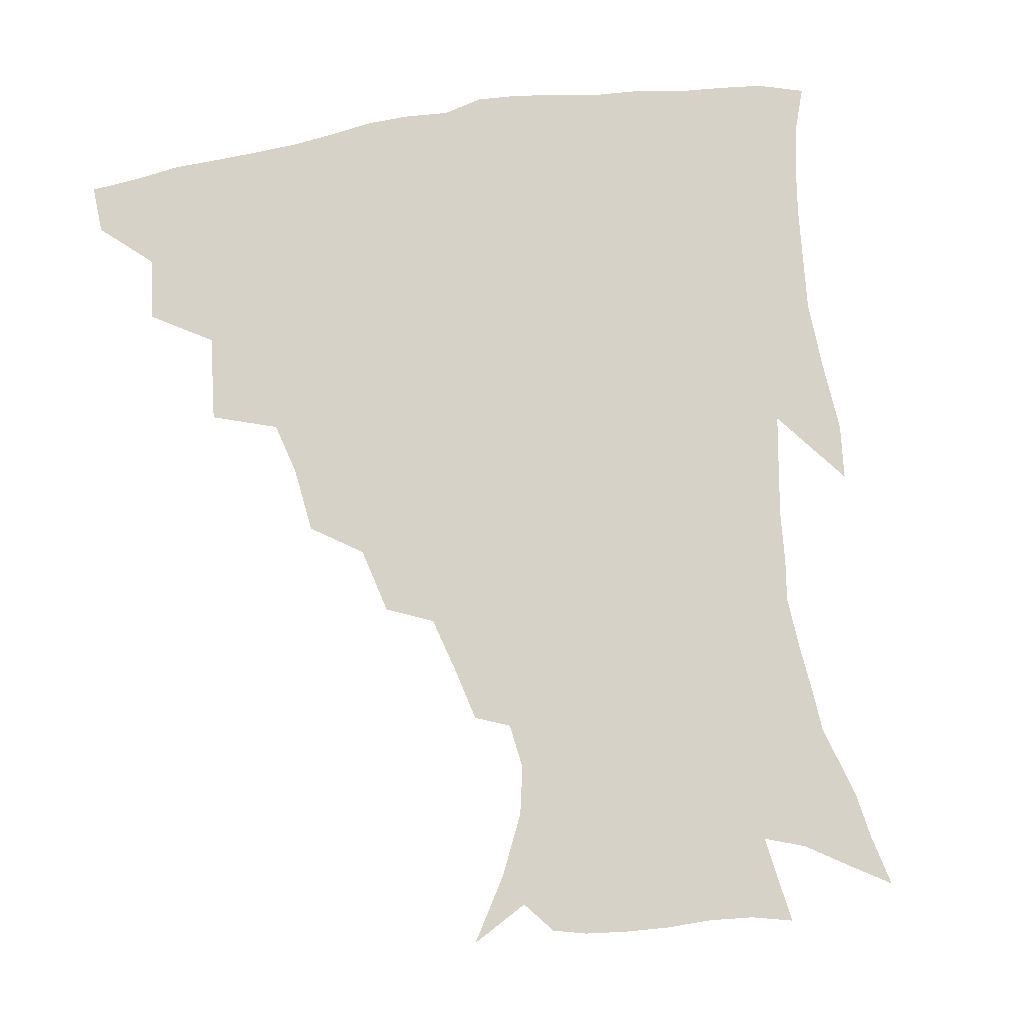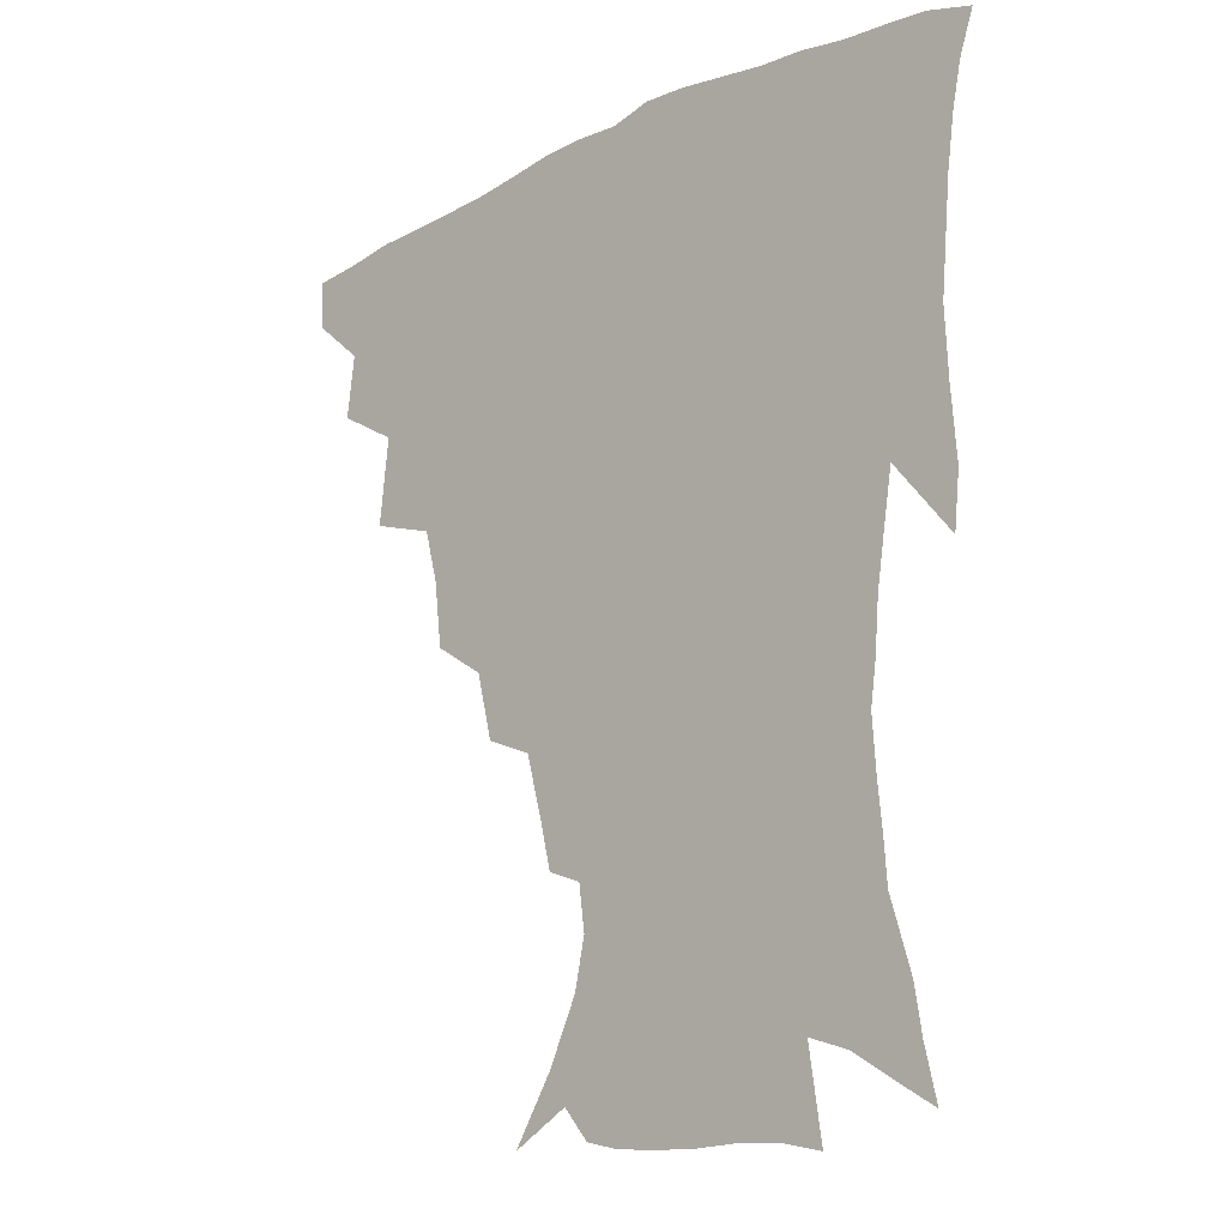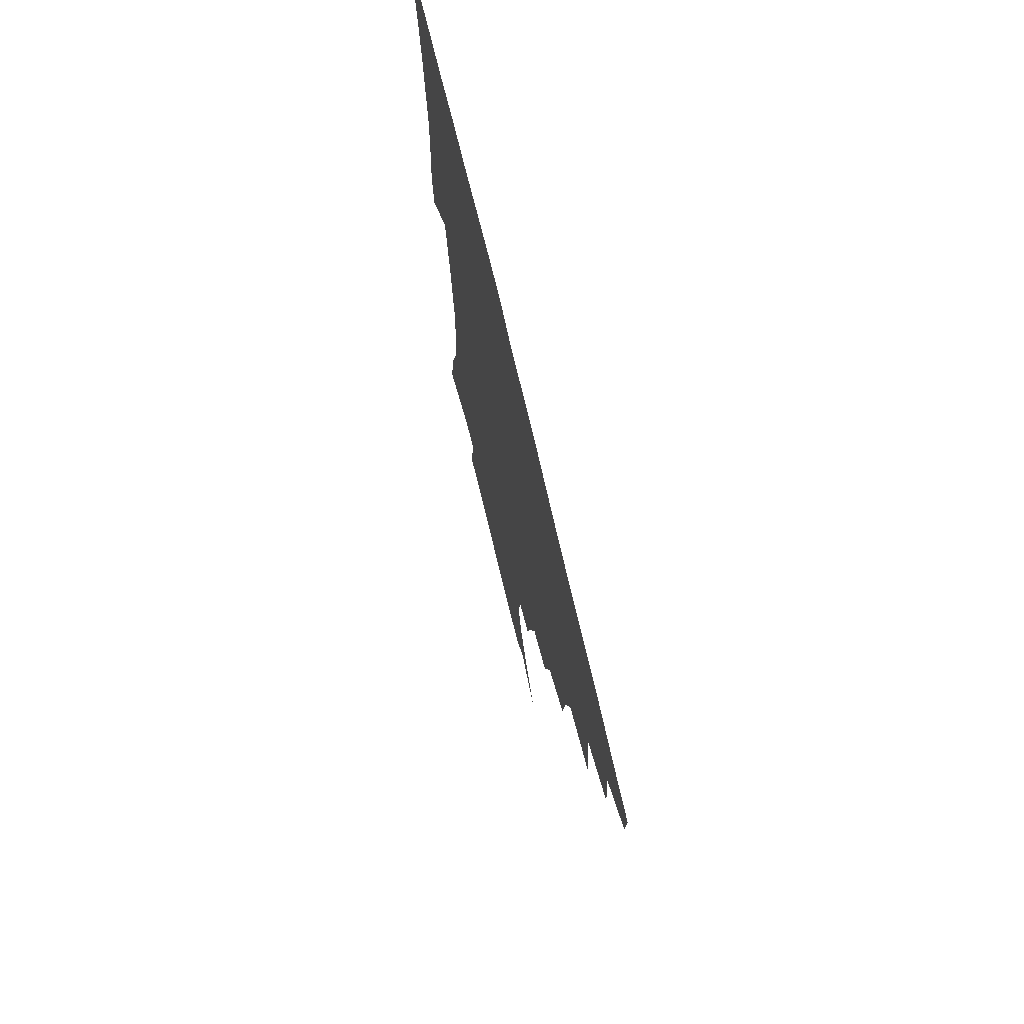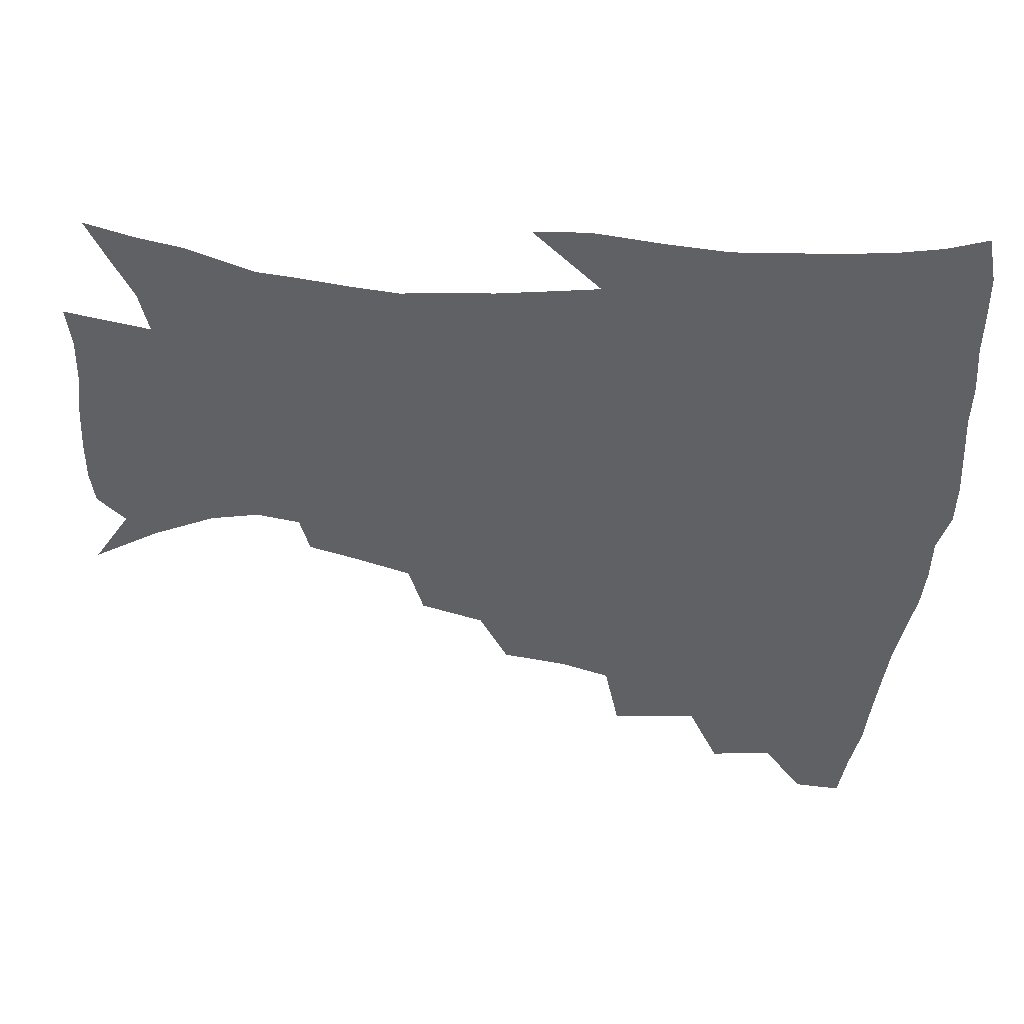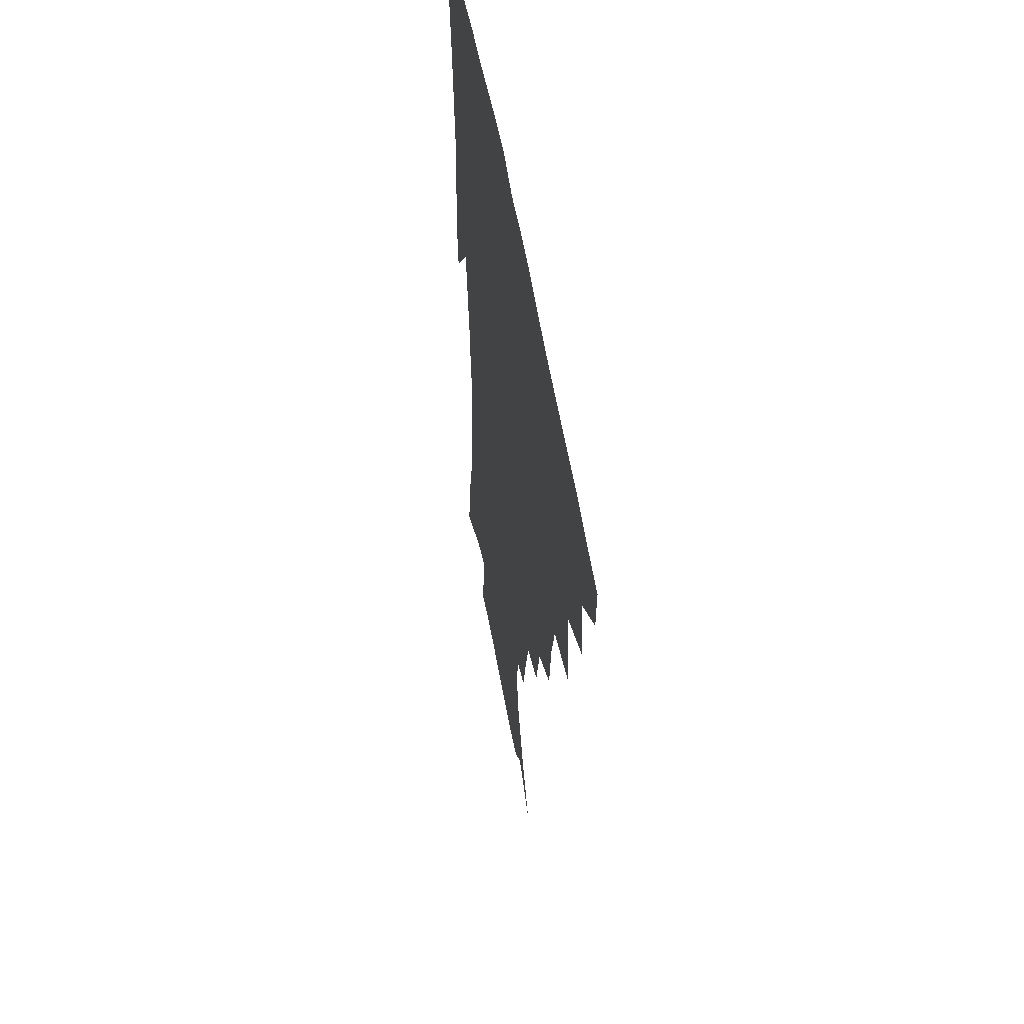
<metadata>
{"format":"obj","ext":"obj","renderer":"f3d","projection":"perspective","resolution":1024,"background":"white","views":[{"elev":77.5,"azim":-9.3,"up":"+Z"},{"elev":-18.5,"azim":43.5,"up":"+Y"},{"elev":73.3,"azim":-103.3,"up":"+Y"},{"elev":-48.7,"azim":83.8,"up":"+Z"},{"elev":54.2,"azim":-99.5,"up":"+Y"}]}
</metadata>
<code>
v 436.9 416.3 0
v 436.2 432.5 0
v 451.3 379.8 0
v 453.9 400.9 0
v 454 417.9 0
v 452.2 434 0
v 468.6 338.1 0
v 471.8 367.3 0
v 472.3 387.4 0
v 470.4 403.3 0
v 469.2 419.2 0
v 467.8 436.3 0
v 497.8 291.3 0
v 495.2 313.3 0
v 490.6 330.8 0
v 489.3 353.4 0
v 489.3 373.7 0
v 488.3 390.3 0
v 486.2 405.3 0
v 484.6 420.8 0
v 483.5 436.7 0
v 520.3 257.6 0
v 514.9 279.7 0
v 510.3 298.7 0
v 510.9 328.5 0
v 506 340.8 0
v 506.1 361.4 0
v 504.4 376.9 0
v 502.9 391.8 0
v 501.5 406.6 0
v 500.3 421.3 0
v 498.7 437.3 0
v 545.4 214 0
v 541.4 230.9 0
v 536 250.8 0
v 530.8 272.4 0
v 526.8 291 0
v 525 313.5 0
v 523.8 333.9 0
v 520.8 346.9 0
v 521.2 365.8 0
v 519.2 379.4 0
v 517.6 393.6 0
v 516.1 408 0
v 514.8 422.7 0
v 513.5 438.1 0
v 533.1 136.7 0
v 546.2 157.8 0
v 555.6 178 0
v 559.1 194.1 0
v 557.1 209.3 0
v 553.5 228.2 0
v 549.5 244.1 0
v 545.5 263.4 0
v 541.8 280.7 0
v 539.8 302.3 0
v 537.8 318.9 0
v 536.4 336.3 0
v 535.5 352.2 0
v 534.9 367.4 0
v 533.6 381.2 0
v 531.7 395 0
v 530.7 409.2 0
v 529.2 423.9 0
v 528 439.9 0
v 551.9 147 0
v 562.6 169.3 0
v 567.2 187.9 0
v 566.8 201.2 0
v 564.9 219.6 0
v 562.3 238.6 0
v 559 253.7 0
v 555.7 269.6 0
v 553.5 288.9 0
v 551.9 307.3 0
v 550.8 324.3 0
v 549.8 339.9 0
v 549.1 354.7 0
v 549.3 370.2 0
v 548 382.7 0
v 546.5 396.1 0
v 545.3 410.1 0
v 543.5 425.8 0
v 542 442 0
v 560.4 136.5 0
v 567.4 154.2 0
v 574.4 176 0
v 576.2 193.7 0
v 575.7 210.2 0
v 573.7 227.3 0
v 571.5 244.1 0
v 569 259.7 0
v 566.9 277.8 0
v 565.4 295.6 0
v 563.9 310.4 0
v 563.2 327.1 0
v 562.9 342.4 0
v 562.2 355.9 0
v 562.1 370.8 0
v 561.3 383.5 0
v 560.4 396.7 0
v 560.1 410.1 0
v 558.6 424.6 0
v 556.2 442.3 0
v 571.4 133.7 0
v 581 160.7 0
v 584.6 180.5 0
v 584.9 194.8 0
v 584.4 217.1 0
v 582.9 229.5 0
v 581.1 247 0
v 579.2 263.4 0
v 577.8 280.8 0
v 576.8 298.5 0
v 576.4 315 0
v 575.3 327.2 0
v 575.4 343.4 0
v 575.3 357.2 0
v 575.3 371.1 0
v 574.9 384.1 0
v 574.5 397.2 0
v 573.9 410.6 0
v 572.5 425.2 0
v 570.6 441.4 0
v 585 132.1 0
v 592.3 162.5 0
v 594.3 182.8 0
v 594.4 198.4 0
v 593.4 216.9 0
v 592.3 230.4 0
v 590.8 250.4 0
v 589.7 267.3 0
v 588.9 283.5 0
v 588.2 299.1 0
v 588.1 316.7 0
v 588.2 331 0
v 588.4 345.7 0
v 588.4 358.7 0
v 588.7 371.9 0
v 588.8 384.7 0
v 588.6 397.6 0
v 587.9 410.9 0
v 586.3 426.4 0
v 584 444.7 0
v 599.7 131.1 0
v 603.4 163 0
v 604 183.9 0
v 603.7 204 0
v 602.9 218.1 0
v 602 234.5 0
v 600.8 251.7 0
v 600 268 0
v 599.7 284.6 0
v 599.6 300.8 0
v 599.7 316.9 0
v 600.1 330.5 0
v 600.5 345.1 0
v 600.9 358.1 0
v 601.6 372 0
v 602.2 385.1 0
v 602.2 397.9 0
v 601.5 411.7 0
v 600.5 426.4 0
v 598.1 443.9 0
v 614.8 131.2 0
v 614.5 162.6 0
v 613.9 183.8 0
v 613.4 200.5 0
v 612.3 218.3 0
v 611.4 236.8 0
v 610.7 254 0
v 610.7 267.4 0
v 610.4 285 0
v 610.8 300.3 0
v 611.2 316.3 0
v 612 331.5 0
v 612.6 344.9 0
v 613.5 358.7 0
v 614.4 371.9 0
v 615.4 385.1 0
v 615.8 397.8 0
v 616 411 0
v 614.8 426 0
v 613.3 441.7 0
v 629.3 129.8 0
v 626.3 159.2 0
v 624.3 180.7 0
v 623.1 198.6 0
v 621.7 217.9 0
v 620.8 235.8 0
v 620.7 251.1 0
v 620.9 267.1 0
v 621.3 282.1 0
v 621.9 297.9 0
v 622.7 313 0
v 623.5 330.1 0
v 624.5 344.4 0
v 625.7 357.6 0
v 626.9 371.7 0
v 628.2 384.7 0
v 629.1 397.3 0
v 630 410.4 0
v 630.2 424.1 0
v 629.1 439.3 0
v 642.9 126.5 0
v 638.6 155.8 0
v 635.2 177.4 0
v 632.8 197 0
v 631.2 215.5 0
v 630.3 233.2 0
v 630.8 247.1 0
v 630.7 265 0
v 631.9 279.1 0
v 632.9 294.6 0
v 634.1 309.6 0
v 634.9 327.2 0
v 636 343.3 0
v 637.8 355.7 0
v 639.3 369.2 0
v 640.9 383.7 0
v 643 397.1 0
v 644.2 409.3 0
v 644.8 422.5 0
v 643.7 438.4 0
v 652 151 0
v 647.3 171.3 0
v 644.3 190 0
v 641.2 210.8 0
v 640.5 227 0
v 640.8 241.5 0
v 641.1 258.2 0
v 642.1 274.2 0
v 643.4 291.1 0
v 644.9 307.7 0
v 646.7 322.7 0
v 647.9 338.9 0
v 649.6 354.2 0
v 651.4 367.9 0
v 653.3 382.2 0
v 655.3 395.3 0
v 657.1 408.1 0
v 658.7 421.4 0
v 659.9 435.7 0
v 666.3 141.7 0
v 659.7 164.3 0
v 655.6 184 0
v 652.5 202.2 0
v 651.1 219 0
v 650.7 234.9 0
v 651.4 249.8 0
v 652.2 267.4 0
v 653.8 284.3 0
v 656 300.4 0
v 658.4 316.5 0
v 659.8 333.4 0
v 661.2 350.6 0
v 662.9 366.6 0
v 665.4 379.9 0
v 667.7 393.7 0
v 670.1 406.3 0
v 672.4 419.5 0
v 674.3 434.6 0
v 679.5 133.4 0
v 675.4 150.8 0
v 673.1 166 0
v 666 190.1 0
v 665.1 203.6 0
v 663.5 220.1 0
v 662.4 238 0
v 664.3 251.8 0
v 665.8 269.3 0
v 668.5 286.2 0
v 671.4 304.5 0
v 672.3 324.3 0
v 674.2 341.2 0
v 675.8 358.5 0
v 677.6 375 0
v 679.8 390.7 0
v 683 403.9 0
v 685.6 417 0
v 689 433.1 0
v 691.4 279.1 0
v 693.4 297.5 0
v 691.6 321.9 0
v 690.6 344.8 0
v 692.3 363.1 0
v 694 381.8 0
v 696.5 399.5 0
v 699.6 414.3 0
v 704.4 428.5 0
f 4 5 1
f 1 5 2
f 5 6 2
f 8 9 3
f 3 9 4
f 9 10 4
f 4 10 5
f 10 11 5
f 5 11 6
f 11 12 6
f 15 16 7
f 7 16 8
f 16 17 8
f 8 17 9
f 17 18 9
f 9 18 10
f 18 19 10
f 10 19 11
f 19 20 11
f 11 20 12
f 20 21 12
f 23 24 13
f 13 24 14
f 24 25 14
f 14 25 15
f 25 26 15
f 15 26 16
f 26 27 16
f 16 27 17
f 27 28 17
f 17 28 18
f 28 29 18
f 18 29 19
f 29 30 19
f 19 30 20
f 30 31 20
f 20 31 21
f 31 32 21
f 35 36 22
f 22 36 23
f 36 37 23
f 23 37 24
f 37 38 24
f 24 38 25
f 38 39 25
f 25 39 26
f 39 40 26
f 26 40 27
f 40 41 27
f 27 41 28
f 41 42 28
f 28 42 29
f 42 43 29
f 29 43 30
f 43 44 30
f 30 44 31
f 44 45 31
f 31 45 32
f 45 46 32
f 51 52 33
f 33 52 34
f 52 53 34
f 34 53 35
f 53 54 35
f 35 54 36
f 54 55 36
f 36 55 37
f 55 56 37
f 37 56 38
f 56 57 38
f 38 57 39
f 57 58 39
f 39 58 40
f 58 59 40
f 40 59 41
f 59 60 41
f 41 60 42
f 60 61 42
f 42 61 43
f 61 62 43
f 43 62 44
f 62 63 44
f 44 63 45
f 63 64 45
f 45 64 46
f 64 65 46
f 47 66 48
f 66 67 48
f 48 67 49
f 67 68 49
f 49 68 50
f 68 69 50
f 50 69 51
f 69 70 51
f 51 70 52
f 70 71 52
f 52 71 53
f 71 72 53
f 53 72 54
f 72 73 54
f 54 73 55
f 73 74 55
f 55 74 56
f 74 75 56
f 56 75 57
f 75 76 57
f 57 76 58
f 76 77 58
f 58 77 59
f 77 78 59
f 59 78 60
f 78 79 60
f 60 79 61
f 79 80 61
f 61 80 62
f 80 81 62
f 62 81 63
f 81 82 63
f 63 82 64
f 82 83 64
f 64 83 65
f 83 84 65
f 85 86 66
f 66 86 67
f 86 87 67
f 67 87 68
f 87 88 68
f 68 88 69
f 88 89 69
f 69 89 70
f 89 90 70
f 70 90 71
f 90 91 71
f 71 91 72
f 91 92 72
f 72 92 73
f 92 93 73
f 73 93 74
f 93 94 74
f 74 94 75
f 94 95 75
f 75 95 76
f 95 96 76
f 76 96 77
f 96 97 77
f 77 97 78
f 97 98 78
f 78 98 79
f 98 99 79
f 79 99 80
f 99 100 80
f 80 100 81
f 100 101 81
f 81 101 82
f 101 102 82
f 82 102 83
f 102 103 83
f 83 103 84
f 103 104 84
f 85 105 86
f 105 106 86
f 86 106 87
f 106 107 87
f 87 107 88
f 107 108 88
f 88 108 89
f 108 109 89
f 89 109 90
f 109 110 90
f 90 110 91
f 110 111 91
f 91 111 92
f 111 112 92
f 92 112 93
f 112 113 93
f 93 113 94
f 113 114 94
f 94 114 95
f 114 115 95
f 95 115 96
f 115 116 96
f 96 116 97
f 116 117 97
f 97 117 98
f 117 118 98
f 98 118 99
f 118 119 99
f 99 119 100
f 119 120 100
f 100 120 101
f 120 121 101
f 101 121 102
f 121 122 102
f 102 122 103
f 122 123 103
f 103 123 104
f 123 124 104
f 105 125 106
f 125 126 106
f 106 126 107
f 126 127 107
f 107 127 108
f 127 128 108
f 108 128 109
f 128 129 109
f 109 129 110
f 129 130 110
f 110 130 111
f 130 131 111
f 111 131 112
f 131 132 112
f 112 132 113
f 132 133 113
f 113 133 114
f 133 134 114
f 114 134 115
f 134 135 115
f 115 135 116
f 135 136 116
f 116 136 117
f 136 137 117
f 117 137 118
f 137 138 118
f 118 138 119
f 138 139 119
f 119 139 120
f 139 140 120
f 120 140 121
f 140 141 121
f 121 141 122
f 141 142 122
f 122 142 123
f 142 143 123
f 123 143 124
f 143 144 124
f 125 145 126
f 145 146 126
f 126 146 127
f 146 147 127
f 127 147 128
f 147 148 128
f 128 148 129
f 148 149 129
f 129 149 130
f 149 150 130
f 130 150 131
f 150 151 131
f 131 151 132
f 151 152 132
f 132 152 133
f 152 153 133
f 133 153 134
f 153 154 134
f 134 154 135
f 154 155 135
f 135 155 136
f 155 156 136
f 136 156 137
f 156 157 137
f 137 157 138
f 157 158 138
f 138 158 139
f 158 159 139
f 139 159 140
f 159 160 140
f 140 160 141
f 160 161 141
f 141 161 142
f 161 162 142
f 142 162 143
f 162 163 143
f 143 163 144
f 163 164 144
f 145 165 146
f 165 166 146
f 146 166 147
f 166 167 147
f 147 167 148
f 167 168 148
f 148 168 149
f 168 169 149
f 149 169 150
f 169 170 150
f 150 170 151
f 170 171 151
f 151 171 152
f 171 172 152
f 152 172 153
f 172 173 153
f 153 173 154
f 173 174 154
f 154 174 155
f 174 175 155
f 155 175 156
f 175 176 156
f 156 176 157
f 176 177 157
f 157 177 158
f 177 178 158
f 158 178 159
f 178 179 159
f 159 179 160
f 179 180 160
f 160 180 161
f 180 181 161
f 161 181 162
f 181 182 162
f 162 182 163
f 182 183 163
f 163 183 164
f 183 184 164
f 165 185 166
f 185 186 166
f 166 186 167
f 186 187 167
f 167 187 168
f 187 188 168
f 168 188 169
f 188 189 169
f 169 189 170
f 189 190 170
f 170 190 171
f 190 191 171
f 171 191 172
f 191 192 172
f 172 192 173
f 192 193 173
f 173 193 174
f 193 194 174
f 174 194 175
f 194 195 175
f 175 195 176
f 195 196 176
f 176 196 177
f 196 197 177
f 177 197 178
f 197 198 178
f 178 198 179
f 198 199 179
f 179 199 180
f 199 200 180
f 180 200 181
f 200 201 181
f 181 201 182
f 201 202 182
f 182 202 183
f 202 203 183
f 183 203 184
f 203 204 184
f 185 205 186
f 205 206 186
f 186 206 187
f 206 207 187
f 187 207 188
f 207 208 188
f 188 208 189
f 208 209 189
f 189 209 190
f 209 210 190
f 190 210 191
f 210 211 191
f 191 211 192
f 211 212 192
f 192 212 193
f 212 213 193
f 193 213 194
f 213 214 194
f 194 214 195
f 214 215 195
f 195 215 196
f 215 216 196
f 196 216 197
f 216 217 197
f 197 217 198
f 217 218 198
f 198 218 199
f 218 219 199
f 199 219 200
f 219 220 200
f 200 220 201
f 220 221 201
f 201 221 202
f 221 222 202
f 202 222 203
f 222 223 203
f 203 223 204
f 223 224 204
f 206 225 207
f 225 226 207
f 207 226 208
f 226 227 208
f 208 227 209
f 227 228 209
f 209 228 210
f 228 229 210
f 210 229 211
f 229 230 211
f 211 230 212
f 230 231 212
f 212 231 213
f 231 232 213
f 213 232 214
f 232 233 214
f 214 233 215
f 233 234 215
f 215 234 216
f 234 235 216
f 216 235 217
f 235 236 217
f 217 236 218
f 236 237 218
f 218 237 219
f 237 238 219
f 219 238 220
f 238 239 220
f 220 239 221
f 239 240 221
f 221 240 222
f 240 241 222
f 222 241 223
f 241 242 223
f 223 242 224
f 242 243 224
f 225 244 226
f 244 245 226
f 226 245 227
f 245 246 227
f 227 246 228
f 246 247 228
f 228 247 229
f 247 248 229
f 229 248 230
f 248 249 230
f 230 249 231
f 249 250 231
f 231 250 232
f 250 251 232
f 232 251 233
f 251 252 233
f 233 252 234
f 252 253 234
f 234 253 235
f 253 254 235
f 235 254 236
f 254 255 236
f 236 255 237
f 255 256 237
f 237 256 238
f 256 257 238
f 238 257 239
f 257 258 239
f 239 258 240
f 258 259 240
f 240 259 241
f 259 260 241
f 241 260 242
f 260 261 242
f 242 261 243
f 261 262 243
f 244 263 245
f 263 264 245
f 245 264 246
f 264 265 246
f 246 265 247
f 265 266 247
f 247 266 248
f 266 267 248
f 248 267 249
f 267 268 249
f 249 268 250
f 268 269 250
f 250 269 251
f 269 270 251
f 251 270 252
f 270 271 252
f 252 271 253
f 271 272 253
f 253 272 254
f 272 273 254
f 254 273 255
f 273 274 255
f 255 274 256
f 274 275 256
f 256 275 257
f 275 276 257
f 257 276 258
f 276 277 258
f 258 277 259
f 277 278 259
f 259 278 260
f 278 279 260
f 260 279 261
f 279 280 261
f 261 280 262
f 280 281 262
f 273 282 274
f 282 283 274
f 274 283 275
f 283 284 275
f 275 284 276
f 284 285 276
f 276 285 277
f 285 286 277
f 277 286 278
f 286 287 278
f 278 287 279
f 287 288 279
f 279 288 280
f 288 289 280
f 280 289 281
f 289 290 281

</code>
